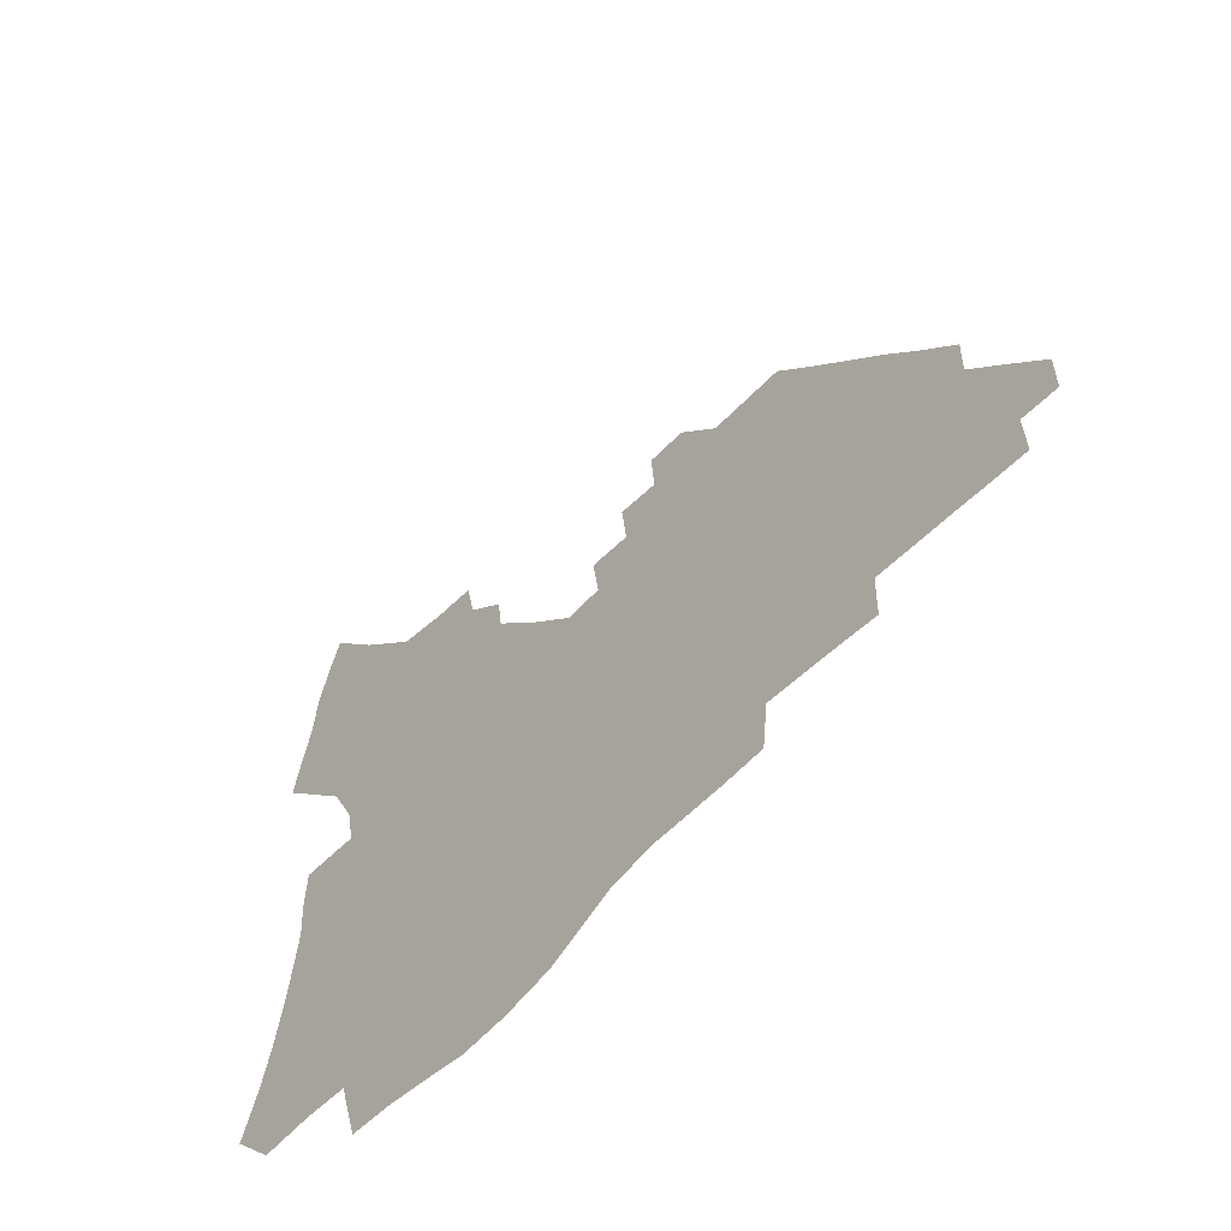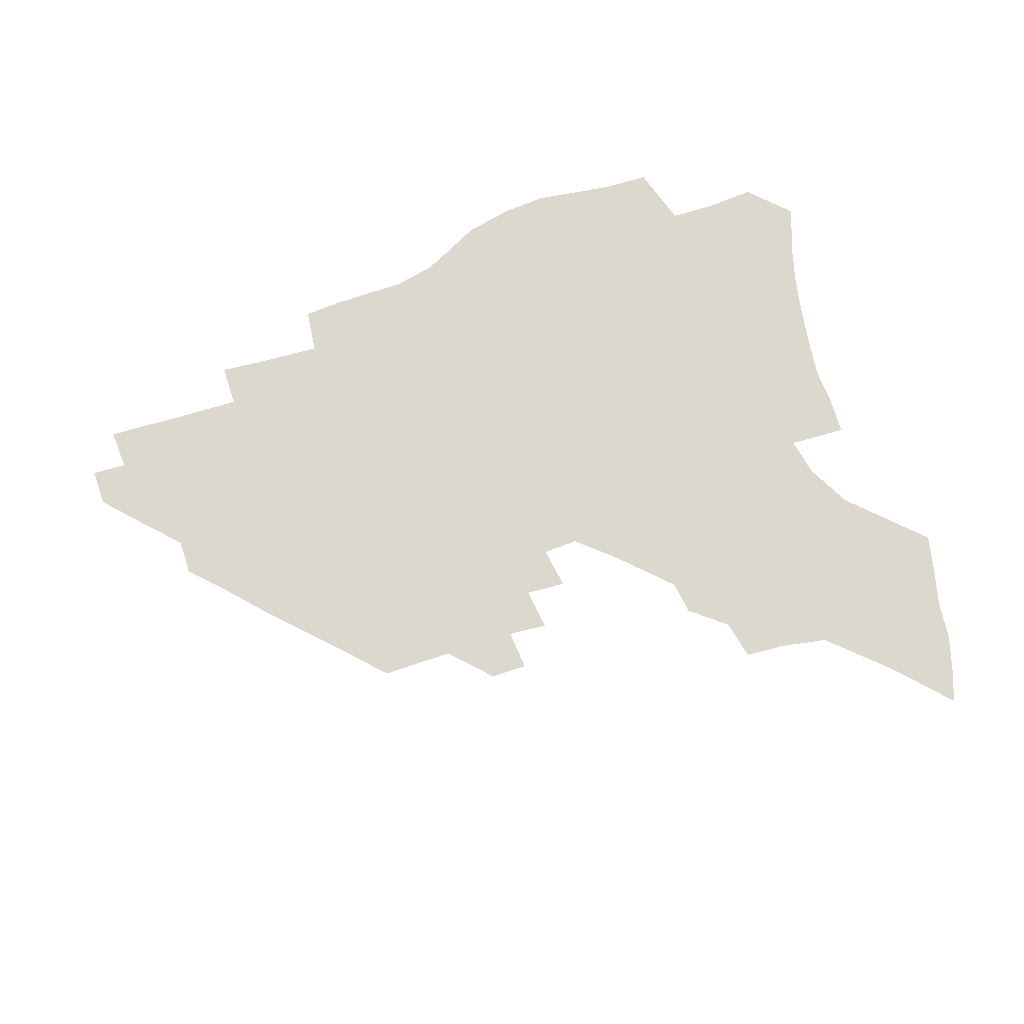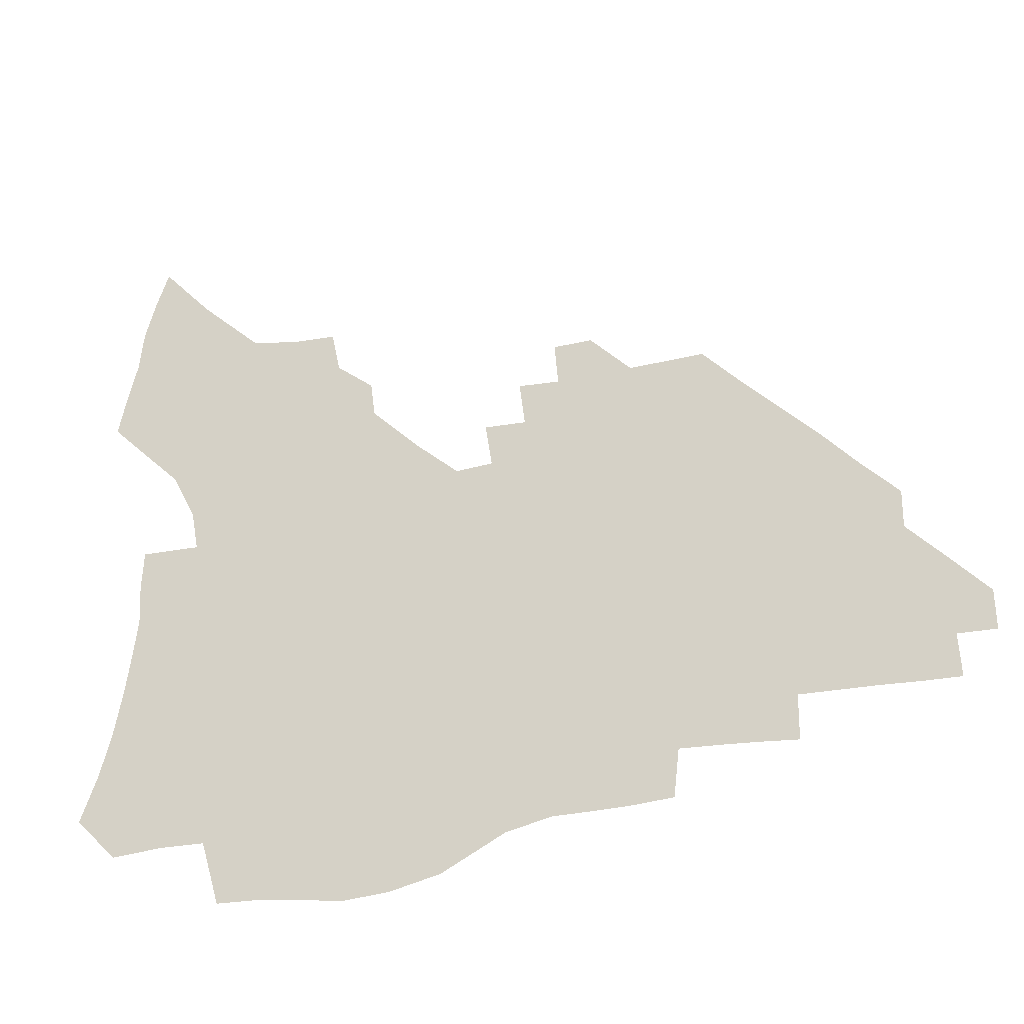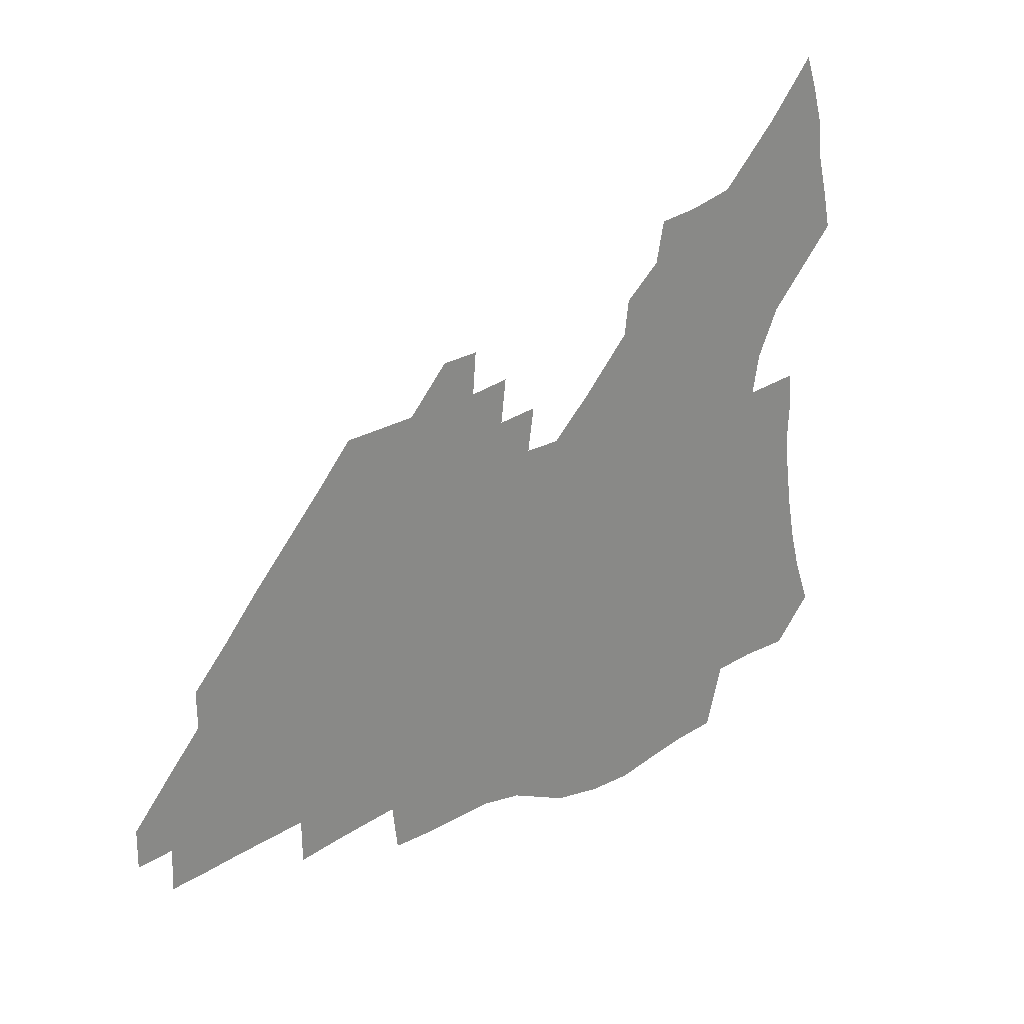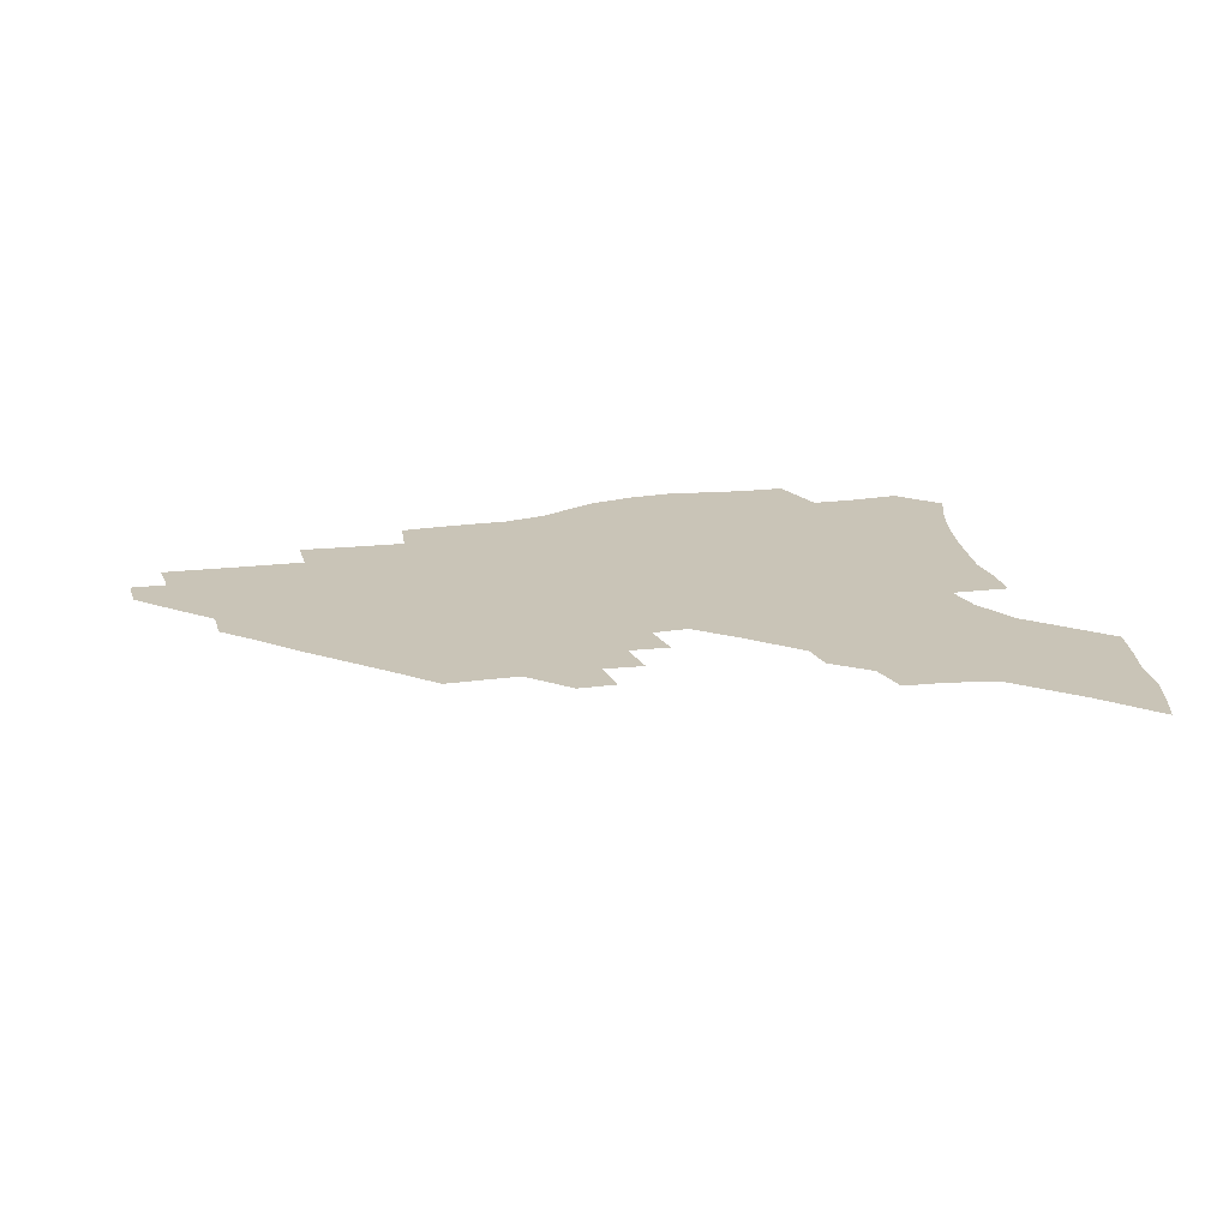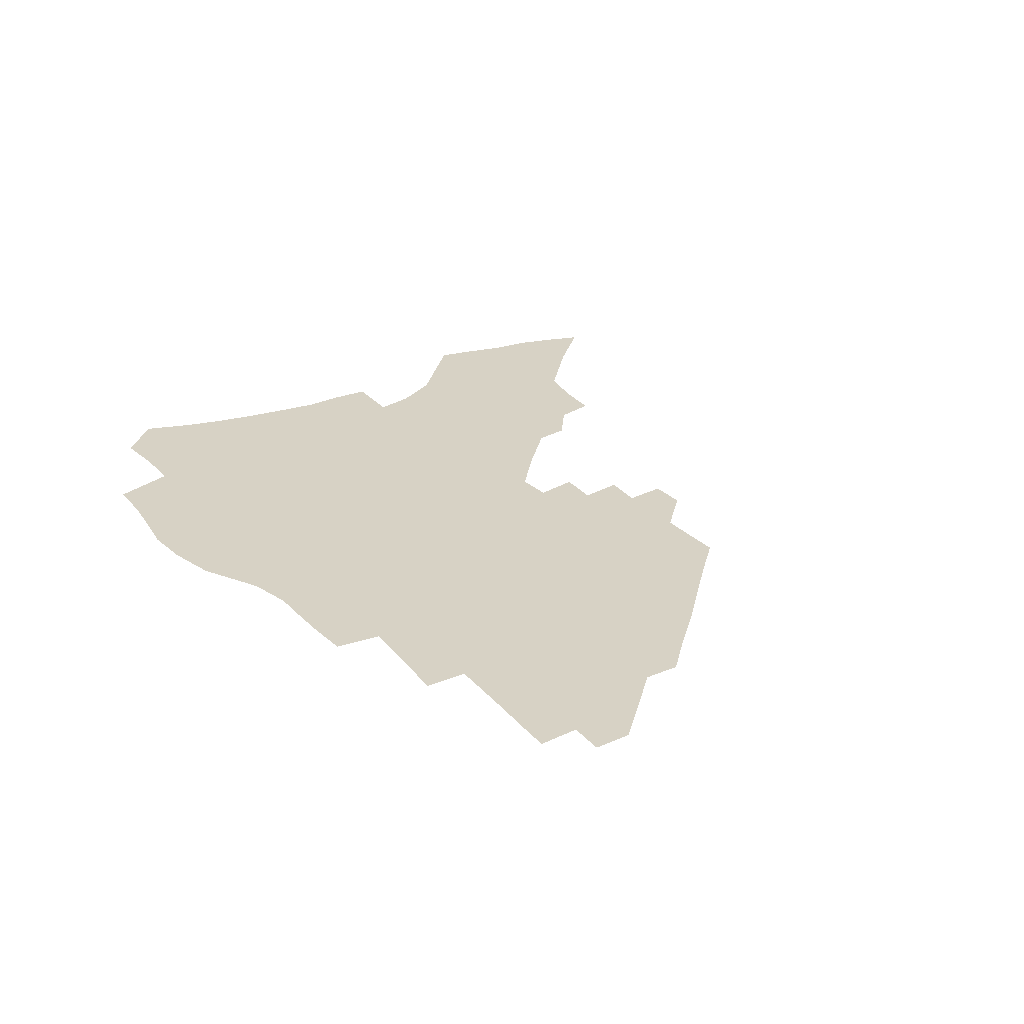
<metadata>
{"format":"obj","ext":"obj","renderer":"f3d","projection":"perspective","resolution":1024,"background":"white","views":[{"elev":-54.5,"azim":48.1,"up":"+Y"},{"elev":72.1,"azim":161.3,"up":"+Z"},{"elev":-29.0,"azim":20.5,"up":"+Y"},{"elev":26.4,"azim":137.6,"up":"+Y"},{"elev":19.9,"azim":165.0,"up":"+Z"},{"elev":27.2,"azim":56.4,"up":"+Z"}]}
</metadata>
<code>
v 251.8 193 0
v 258.3 210.4 0
v 262.7 226.5 0
v 265.7 241.8 0
v 267.9 256.7 0
v 269.8 271.4 0
v 269.1 285.9 0
v 269.8 300.3 0
v 267.4 177.2 0
v 274.6 195.5 0
v 279.3 211.8 0
v 283.5 227.5 0
v 285.8 242.3 0
v 287.6 256.8 0
v 291 271.4 0
v 292.1 285.4 0
v 292.1 299.3 0
v 289.3 313.9 0
v 280.4 331.4 0
v 252.4 359 0
v 255.6 373.7 0
v 259.3 388 0
v 261 402.9 0
v 265 416.7 0
v 269.8 429.9 0
v 286.7 178.4 0
v 292.8 196.1 0
v 298.1 212.7 0
v 301.3 227.8 0
v 303.1 242.2 0
v 305.5 256.7 0
v 309.3 271.3 0
v 310.3 285 0
v 309.5 298.9 0
v 309.2 312.7 0
v 309.1 326.4 0
v 303.5 342.6 0
v 293.9 361.7 0
v 285.5 380.8 0
v 287.4 394.9 0
v 288.6 409.3 0
v 303.4 177.9 0
v 309.6 196 0
v 313.6 212 0
v 316.5 227 0
v 319.1 241.8 0
v 321.5 256.3 0
v 325.1 271 0
v 326.3 284.8 0
v 326 298.4 0
v 326.3 311.9 0
v 325.4 325.6 0
v 322 340.8 0
v 319.7 355.4 0
v 315.8 371.3 0
v 312 387.4 0
v 310.4 154.6 0
v 320.9 178.5 0
v 325.9 195.6 0
v 329.3 211.4 0
v 331.3 226.1 0
v 334.4 241.2 0
v 336.8 255.7 0
v 341.1 270.9 0
v 342.4 284.5 0
v 342.2 298.1 0
v 341.4 311.8 0
v 340 325.6 0
v 337.3 340.6 0
v 336.8 353.8 0
v 334.7 367.8 0
v 330.3 384.1 0
v 327.3 154 0
v 336.4 176.8 0
v 342.3 195.4 0
v 345.1 211 0
v 348 226.5 0
v 349.9 241.1 0
v 353.3 256.1 0
v 356.7 270.8 0
v 358.3 284.3 0
v 357.8 297.7 0
v 355.6 312.1 0
v 353.7 326.5 0
v 351.5 341.2 0
v 350.2 354.5 0
v 348.8 367.8 0
v 345.6 382.9 0
v 343 151.9 0
v 353.3 176.9 0
v 358.9 195.6 0
v 362.4 211.9 0
v 364.5 227 0
v 367.5 242.2 0
v 369.5 256.6 0
v 372 270.8 0
v 372.9 284.2 0
v 373 297.2 0
v 371.3 311 0
v 368.3 326.3 0
v 364.6 343.7 0
v 362.9 356.5 0
v 358.6 149.6 0
v 370.8 178.2 0
v 376.4 197 0
v 379.9 213.4 0
v 381.3 228.1 0
v 384.6 243.4 0
v 386.1 257.4 0
v 386.9 271 0
v 387.1 284.1 0
v 386.9 297.2 0
v 385.4 310.8 0
v 383.3 325 0
v 376 150.7 0
v 388.2 179.9 0
v 394.4 199.6 0
v 396.4 214.8 0
v 398.2 229.6 0
v 399.6 243.8 0
v 400.1 257.5 0
v 400.5 270.9 0
v 400.7 284.3 0
v 400 297.7 0
v 398.8 311.2 0
v 394.8 154.7 0
v 406.5 183.6 0
v 410.5 201.2 0
v 411.9 215.8 0
v 413.1 230.1 0
v 413.4 243.8 0
v 414.1 257.6 0
v 414.1 271 0
v 414.8 284.3 0
v 413.7 298.2 0
v 412.6 311.8 0
v 410.2 327.8 0
v 418.2 166.4 0
v 423.4 186.7 0
v 425.1 201.7 0
v 426.3 216.2 0
v 427.5 230.5 0
v 427.5 244 0
v 428.1 257.8 0
v 428.2 271.3 0
v 427.9 284.9 0
v 427.4 298.6 0
v 426.4 312.6 0
v 425.7 326.7 0
v 423.7 342.9 0
v 434.9 169.9 0
v 438.2 187.7 0
v 439.4 202.2 0
v 440.4 216.4 0
v 441.1 230.4 0
v 441.5 244.2 0
v 441.8 257.8 0
v 441.7 271.4 0
v 441.6 285 0
v 441.5 298.5 0
v 440.7 312.5 0
v 439.7 327.1 0
v 438.9 341.6 0
v 437.6 357 0
v 449.3 169.8 0
v 452.2 187.8 0
v 453.3 202.2 0
v 454.6 216.8 0
v 454.9 230.5 0
v 455.1 244.1 0
v 455.3 257.7 0
v 455.5 271.4 0
v 455.1 285.1 0
v 455.1 298.7 0
v 454.5 312.6 0
v 453.9 326.8 0
v 453.1 341.2 0
v 451.9 356.9 0
v 463.6 169.9 0
v 466 187.4 0
v 467.3 202.4 0
v 468.1 216.7 0
v 468.6 230.4 0
v 468.8 244 0
v 469 257.7 0
v 469.3 271.3 0
v 469.1 284.9 0
v 468.7 298.8 0
v 468.3 312.7 0
v 467.8 326.5 0
v 467 341.3 0
v 478 170.7 0
v 480 187.8 0
v 481 202.4 0
v 481.6 216.2 0
v 482.2 230.3 0
v 482.5 244 0
v 482.5 257.7 0
v 482.6 271.3 0
v 482.7 284.8 0
v 482.2 299.2 0
v 481.9 312.8 0
v 481.5 326.6 0
v 480.8 341.2 0
v 493.8 187.1 0
v 494.6 202.3 0
v 495.1 216 0
v 495.7 230.3 0
v 496.1 244.1 0
v 496.1 257.6 0
v 496.1 271.2 0
v 496 284.7 0
v 495.6 299.1 0
v 495.4 312.7 0
v 495.1 326.4 0
v 494.5 341.2 0
v 507.6 186.1 0
v 508.1 201.8 0
v 508.6 216.1 0
v 509 230.2 0
v 509.3 244 0
v 509.4 257.5 0
v 509.6 271 0
v 509.4 284.6 0
v 509.1 298.7 0
v 508.9 312.4 0
v 508.6 326.1 0
v 521.5 184.9 0
v 521.7 200.9 0
v 522.1 215.5 0
v 522.3 229.9 0
v 522.5 243.7 0
v 522.6 257.3 0
v 522.6 270.8 0
v 522.6 284.5 0
v 522.5 298.2 0
v 522.3 312.2 0
v 535.4 200.5 0
v 535.5 215.4 0
v 535.5 229.8 0
v 535.7 243.5 0
v 535.8 257.1 0
v 535.6 270.7 0
v 535.7 284.2 0
v 535.8 298.4 0
v 549.1 200 0
v 548.7 215.3 0
v 548.8 229.4 0
v 549 243.2 0
v 548.9 257 0
v 548.8 270.6 0
v 548.8 284.1 0
v 563 199.2 0
v 562.4 214.5 0
v 562.2 229 0
v 562.2 242.9 0
v 561.9 256.8 0
v 562.1 270.4 0
v 576.6 198.7 0
v 575.9 214.2 0
v 575.8 228.3 0
v 575.2 242.9 0
v 589.4 213.7 0
v 589.2 227.9 0
f 9 10 1
f 1 10 2
f 10 11 2
f 2 11 3
f 11 12 3
f 3 12 4
f 12 13 4
f 4 13 5
f 13 14 5
f 5 14 6
f 14 15 6
f 6 15 7
f 15 16 7
f 7 16 8
f 16 17 8
f 9 26 10
f 26 27 10
f 10 27 11
f 27 28 11
f 11 28 12
f 28 29 12
f 12 29 13
f 29 30 13
f 13 30 14
f 30 31 14
f 14 31 15
f 31 32 15
f 15 32 16
f 32 33 16
f 16 33 17
f 33 34 17
f 17 34 18
f 34 35 18
f 18 35 19
f 35 36 19
f 19 36 20
f 36 37 20
f 20 37 21
f 37 38 21
f 21 38 22
f 38 39 22
f 22 39 23
f 39 40 23
f 23 40 24
f 40 41 24
f 24 41 25
f 26 42 27
f 42 43 27
f 27 43 28
f 43 44 28
f 28 44 29
f 44 45 29
f 29 45 30
f 45 46 30
f 30 46 31
f 46 47 31
f 31 47 32
f 47 48 32
f 32 48 33
f 48 49 33
f 33 49 34
f 49 50 34
f 34 50 35
f 50 51 35
f 35 51 36
f 51 52 36
f 36 52 37
f 52 53 37
f 37 53 38
f 53 54 38
f 38 54 39
f 54 55 39
f 39 55 40
f 55 56 40
f 40 56 41
f 57 58 42
f 42 58 43
f 58 59 43
f 43 59 44
f 59 60 44
f 44 60 45
f 60 61 45
f 45 61 46
f 61 62 46
f 46 62 47
f 62 63 47
f 47 63 48
f 63 64 48
f 48 64 49
f 64 65 49
f 49 65 50
f 65 66 50
f 50 66 51
f 66 67 51
f 51 67 52
f 67 68 52
f 52 68 53
f 68 69 53
f 53 69 54
f 69 70 54
f 54 70 55
f 70 71 55
f 55 71 56
f 71 72 56
f 57 73 58
f 73 74 58
f 58 74 59
f 74 75 59
f 59 75 60
f 75 76 60
f 60 76 61
f 76 77 61
f 61 77 62
f 77 78 62
f 62 78 63
f 78 79 63
f 63 79 64
f 79 80 64
f 64 80 65
f 80 81 65
f 65 81 66
f 81 82 66
f 66 82 67
f 82 83 67
f 67 83 68
f 83 84 68
f 68 84 69
f 84 85 69
f 69 85 70
f 85 86 70
f 70 86 71
f 86 87 71
f 71 87 72
f 87 88 72
f 73 89 74
f 89 90 74
f 74 90 75
f 90 91 75
f 75 91 76
f 91 92 76
f 76 92 77
f 92 93 77
f 77 93 78
f 93 94 78
f 78 94 79
f 94 95 79
f 79 95 80
f 95 96 80
f 80 96 81
f 96 97 81
f 81 97 82
f 97 98 82
f 82 98 83
f 98 99 83
f 83 99 84
f 99 100 84
f 84 100 85
f 100 101 85
f 85 101 86
f 101 102 86
f 86 102 87
f 89 103 90
f 103 104 90
f 90 104 91
f 104 105 91
f 91 105 92
f 105 106 92
f 92 106 93
f 106 107 93
f 93 107 94
f 107 108 94
f 94 108 95
f 108 109 95
f 95 109 96
f 109 110 96
f 96 110 97
f 110 111 97
f 97 111 98
f 111 112 98
f 98 112 99
f 112 113 99
f 99 113 100
f 113 114 100
f 100 114 101
f 103 115 104
f 115 116 104
f 104 116 105
f 116 117 105
f 105 117 106
f 117 118 106
f 106 118 107
f 118 119 107
f 107 119 108
f 119 120 108
f 108 120 109
f 120 121 109
f 109 121 110
f 121 122 110
f 110 122 111
f 122 123 111
f 111 123 112
f 123 124 112
f 112 124 113
f 124 125 113
f 113 125 114
f 115 126 116
f 126 127 116
f 116 127 117
f 127 128 117
f 117 128 118
f 128 129 118
f 118 129 119
f 129 130 119
f 119 130 120
f 130 131 120
f 120 131 121
f 131 132 121
f 121 132 122
f 132 133 122
f 122 133 123
f 133 134 123
f 123 134 124
f 134 135 124
f 124 135 125
f 135 136 125
f 126 138 127
f 138 139 127
f 127 139 128
f 139 140 128
f 128 140 129
f 140 141 129
f 129 141 130
f 141 142 130
f 130 142 131
f 142 143 131
f 131 143 132
f 143 144 132
f 132 144 133
f 144 145 133
f 133 145 134
f 145 146 134
f 134 146 135
f 146 147 135
f 135 147 136
f 147 148 136
f 136 148 137
f 148 149 137
f 138 151 139
f 151 152 139
f 139 152 140
f 152 153 140
f 140 153 141
f 153 154 141
f 141 154 142
f 154 155 142
f 142 155 143
f 155 156 143
f 143 156 144
f 156 157 144
f 144 157 145
f 157 158 145
f 145 158 146
f 158 159 146
f 146 159 147
f 159 160 147
f 147 160 148
f 160 161 148
f 148 161 149
f 161 162 149
f 149 162 150
f 162 163 150
f 151 165 152
f 165 166 152
f 152 166 153
f 166 167 153
f 153 167 154
f 167 168 154
f 154 168 155
f 168 169 155
f 155 169 156
f 169 170 156
f 156 170 157
f 170 171 157
f 157 171 158
f 171 172 158
f 158 172 159
f 172 173 159
f 159 173 160
f 173 174 160
f 160 174 161
f 174 175 161
f 161 175 162
f 175 176 162
f 162 176 163
f 176 177 163
f 163 177 164
f 177 178 164
f 165 179 166
f 179 180 166
f 166 180 167
f 180 181 167
f 167 181 168
f 181 182 168
f 168 182 169
f 182 183 169
f 169 183 170
f 183 184 170
f 170 184 171
f 184 185 171
f 171 185 172
f 185 186 172
f 172 186 173
f 186 187 173
f 173 187 174
f 187 188 174
f 174 188 175
f 188 189 175
f 175 189 176
f 189 190 176
f 176 190 177
f 190 191 177
f 177 191 178
f 179 192 180
f 192 193 180
f 180 193 181
f 193 194 181
f 181 194 182
f 194 195 182
f 182 195 183
f 195 196 183
f 183 196 184
f 196 197 184
f 184 197 185
f 197 198 185
f 185 198 186
f 198 199 186
f 186 199 187
f 199 200 187
f 187 200 188
f 200 201 188
f 188 201 189
f 201 202 189
f 189 202 190
f 202 203 190
f 190 203 191
f 203 204 191
f 193 205 194
f 205 206 194
f 194 206 195
f 206 207 195
f 195 207 196
f 207 208 196
f 196 208 197
f 208 209 197
f 197 209 198
f 209 210 198
f 198 210 199
f 210 211 199
f 199 211 200
f 211 212 200
f 200 212 201
f 212 213 201
f 201 213 202
f 213 214 202
f 202 214 203
f 214 215 203
f 203 215 204
f 215 216 204
f 205 217 206
f 217 218 206
f 206 218 207
f 218 219 207
f 207 219 208
f 219 220 208
f 208 220 209
f 220 221 209
f 209 221 210
f 221 222 210
f 210 222 211
f 222 223 211
f 211 223 212
f 223 224 212
f 212 224 213
f 224 225 213
f 213 225 214
f 225 226 214
f 214 226 215
f 226 227 215
f 215 227 216
f 217 228 218
f 228 229 218
f 218 229 219
f 229 230 219
f 219 230 220
f 230 231 220
f 220 231 221
f 231 232 221
f 221 232 222
f 232 233 222
f 222 233 223
f 233 234 223
f 223 234 224
f 234 235 224
f 224 235 225
f 235 236 225
f 225 236 226
f 236 237 226
f 226 237 227
f 229 238 230
f 238 239 230
f 230 239 231
f 239 240 231
f 231 240 232
f 240 241 232
f 232 241 233
f 241 242 233
f 233 242 234
f 242 243 234
f 234 243 235
f 243 244 235
f 235 244 236
f 244 245 236
f 236 245 237
f 238 246 239
f 246 247 239
f 239 247 240
f 247 248 240
f 240 248 241
f 248 249 241
f 241 249 242
f 249 250 242
f 242 250 243
f 250 251 243
f 243 251 244
f 251 252 244
f 244 252 245
f 246 253 247
f 253 254 247
f 247 254 248
f 254 255 248
f 248 255 249
f 255 256 249
f 249 256 250
f 256 257 250
f 250 257 251
f 257 258 251
f 251 258 252
f 253 259 254
f 259 260 254
f 254 260 255
f 260 261 255
f 255 261 256
f 261 262 256
f 256 262 257
f 260 263 261
f 263 264 261
f 261 264 262

</code>
